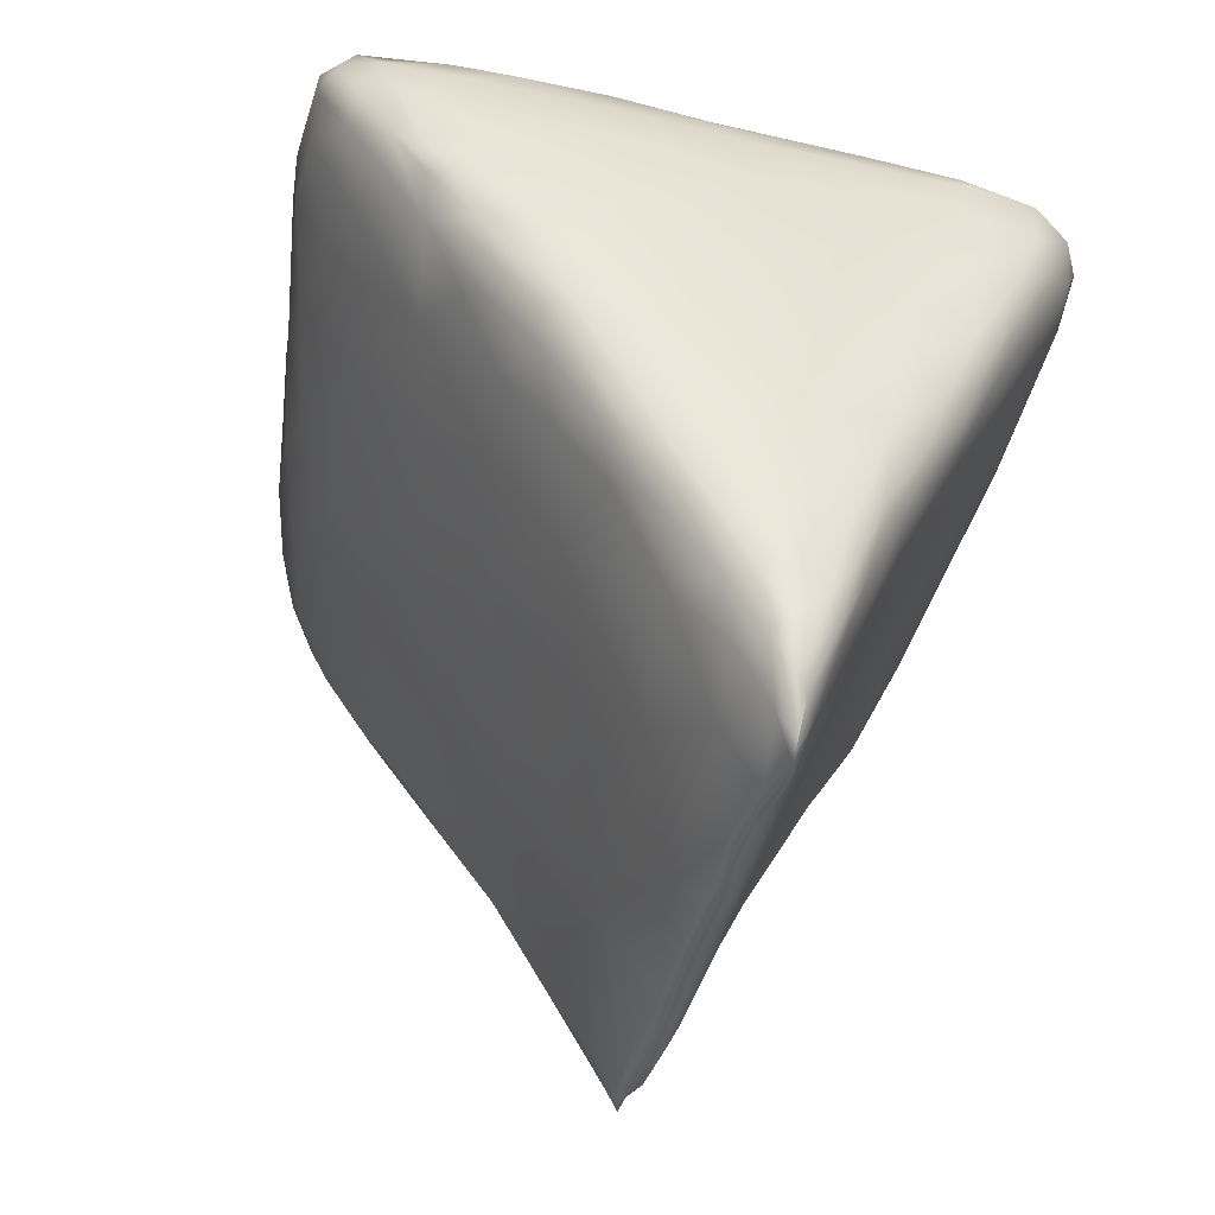
<metadata>
{"format":"obj","ext":"obj","renderer":"f3d","projection":"perspective","resolution":1024,"background":"white","views":[{"elev":-60.0,"azim":-16.9,"up":"+Z"}]}
</metadata>
<code>
o 394
v 7.739 0.5354 3.338
v 7.738 0.5252 3.343
v 7.742 0.5558 3.347
v 7.748 0.5741 3.354
v 7.723 0.4773 3.387
v 7.725 0.4991 3.374
v 7.741 0.4998 3.38
v 7.715 0.5229 3.38
v 7.762 0.5356 3.403
v 7.733 0.6134 3.374
v 7.747 0.6102 3.372
v 7.695 0.4672 3.431
v 7.74 0.4651 3.418
v 7.684 0.5938 3.439
v 7.723 0.6935 3.406
v 7.774 0.632 3.441
v 7.733 0.6944 3.392
v 7.746 0.6728 3.399
v 7.765 0.456 3.458
v 7.774 0.476 3.462
v 7.764 0.7447 3.436
v 7.738 0.7427 3.41
v 7.744 0.7389 3.414
v 7.717 0.4501 3.443
v 7.671 0.503 3.451
v 7.805 0.5079 3.532
v 7.705 0.8108 3.484
v 7.756 0.7966 3.437
v 7.735 0.7977 3.44
v 7.745 0.8013 3.436
v 7.748 0.4361 3.479
v 7.744 0.8667 3.46
v 7.736 0.8765 3.472
v 7.769 0.8222 3.462
v 7.756 0.8558 3.461
v 7.68 0.4374 3.483
v 7.698 0.4116 3.535
v 7.608 0.5179 3.551
v 7.747 0.9353 3.485
v 7.758 0.9293 3.485
v 7.775 0.886 3.493
v 7.641 0.4599 3.513
v 7.821 0.6356 3.578
v 7.637 0.6856 3.557
v 7.789 0.7811 3.508
v 7.775 0.9848 3.514
v 7.743 0.9708 3.504
v 7.759 1.004 3.508
v 7.757 1.047 3.515
v 7.633 0.4188 3.559
v 7.763 0.3987 3.568
v 7.778 0.4228 3.532
v 7.794 0.44 3.539
v 7.57 0.4481 3.605
v 7.833 0.529 3.604
v 7.668 0.8287 3.559
v 7.665 0.9812 3.636
v 7.746 1.099 3.551
v 7.772 1.072 3.527
v 7.764 1.096 3.535
v 7.594 0.425 3.588
v 7.733 0.3754 3.633
v 7.797 0.9228 3.556
v 7.789 1.05 3.56
v 7.713 1.154 3.633
v 7.774 1.136 3.555
v 7.763 1.164 3.562
v 7.754 1.179 3.58
v 7.783 0.378 3.633
v 7.579 0.3992 3.63
v 7.83 0.804 3.633
v 7.597 0.7618 3.66
v 7.803 1.131 3.628
v 7.763 1.197 3.576
v 7.77 1.2 3.603
v 7.629 0.3826 3.652
v 7.804 0.3923 3.623
v 7.831 0.4179 3.636
v 7.847 0.4646 3.652
v 7.531 0.4721 3.664
v 7.83 1.002 3.678
v 7.749 1.2 3.615
v 7.543 0.4119 3.659
v 7.801 1.191 3.667
v 7.789 1.218 3.68
v 7.756 1.227 3.654
v 7.771 1.222 3.655
v 7.503 0.4226 3.707
v 7.515 0.6001 3.729
v 7.861 0.6688 3.706
v 7.663 1.117 3.703
v 7.84 1.115 3.747
v 7.802 0.356 3.71
v 7.532 0.384 3.713
v 7.876 0.3931 3.739
v 7.89 0.4424 3.757
v 7.857 0.5408 3.677
v 7.576 0.8506 3.738
v 7.662 1.172 3.747
v 7.717 1.207 3.698
v 7.82 1.194 3.767
v 7.687 0.3442 3.751
v 7.513 0.4005 3.71
v 7.476 0.4717 3.75
v 7.527 0.7558 3.775
v 7.873 0.877 3.78
v 7.567 0.9818 3.808
v 7.621 1.095 3.773
v 7.824 1.159 3.73
v 7.736 1.226 3.736
v 7.772 1.222 3.713
v 7.543 0.3503 3.789
v 7.852 0.373 3.725
v 7.901 0.5446 3.789
v 7.462 0.359 3.821
v 7.478 0.3902 3.765
v 7.705 1.215 3.761
v 7.797 1.212 3.76
v 7.812 0.3251 3.817
v 7.723 0.3165 3.855
v 7.906 0.7043 3.832
v 7.884 1.059 3.852
v 7.67 1.199 3.794
v 7.592 1.158 3.867
v 7.591 0.3211 3.883
v 7.872 0.3383 3.815
v 7.903 0.3554 3.824
v 7.915 0.3853 3.824
v 7.433 0.4094 3.815
v 7.412 0.4775 3.853
v 7.858 1.15 3.833
v 7.7 1.213 3.835
v 7.77 1.215 3.792
v 7.431 0.3733 3.837
v 7.46 0.7354 3.875
v 7.523 0.8602 3.827
v 7.848 1.187 3.861
v 7.825 1.204 3.863
v 7.957 0.4134 3.916
v 7.415 0.5767 3.882
v 7.955 0.5609 3.926
v 7.962 0.7304 3.974
v 7.6 1.195 3.919
v 7.781 1.212 3.925
v 7.906 0.3031 3.922
v 7.415 0.3296 3.953
v 7.4 0.3551 3.896
v 7.373 0.374 3.907
v 7.373 0.4122 3.9
v 7.927 0.8409 3.909
v 7.477 0.9644 3.945
v 7.928 0.9545 3.931
v 7.548 1.067 3.878
v 7.912 1.141 3.962
v 7.635 1.208 3.928
v 7.687 0.2944 3.959
v 7.807 0.2952 3.93
v 7.922 0.3287 3.891
v 7.944 0.3468 3.908
v 7.877 1.174 3.919
v 7.879 1.192 3.963
v 7.681 1.212 3.958
v 7.351 0.4291 3.93
v 7.322 0.5087 3.995
v 7.37 0.6504 3.977
v 7.518 0.2961 4.029
v 7.958 0.3043 3.979
v 7.296 0.3931 4.01
v 8.018 0.4447 4.054
v 7.383 0.8004 4.019
v 7.973 0.8741 4.026
v 7.502 1.113 3.978
v 7.966 1.03 4.048
v 7.534 1.17 3.98
v 7.879 1.196 4.032
v 7.902 0.2747 4.017
v 7.789 0.272 4.037
v 7.347 0.3557 3.969
v 7.988 0.3258 4.012
v 8.008 0.5839 4.056
v 7.91 1.173 3.999
v 7.516 1.19 4.045
v 7.599 1.202 3.977
v 7.747 1.207 4.021
v 7.31 0.3352 4.029
v 7.605 1.201 4.046
v 7.648 0.2714 4.084
v 7.954 0.282 4.026
v 7.315 0.3217 4.06
v 8.015 0.3583 4.05
v 7.283 0.3508 4.044
v 7.22 0.4528 4.136
v 7.378 0.979 4.101
v 7.425 1.088 4.081
v 7.333 0.3045 4.123
v 8.038 0.2967 4.122
v 7.265 0.6501 4.139
v 8.038 0.72 4.146
v 7.467 1.151 4.067
v 7.949 1.144 4.082
v 7.914 1.177 4.041
v 7.98 0.2572 4.109
v 7.995 0.2849 4.074
v 7.265 0.3397 4.075
v 7.238 0.5313 4.136
v 7.883 0.2498 4.128
v 7.504 0.2784 4.129
v 7.274 0.3322 4.09
v 7.238 0.3456 4.114
v 7.19 0.377 4.182
v 7.304 0.8552 4.164
v 8.017 0.9269 4.14
v 7.586 1.191 4.134
v 7.696 1.197 4.09
v 7.812 1.188 4.115
v 7.749 0.2563 4.128
v 8.054 0.512 4.148
v 7.401 1.147 4.157
v 7.425 1.175 4.166
v 7.937 1.168 4.107
v 7.501 1.188 4.133
v 7.259 0.3266 4.131
v 8.055 0.3665 4.143
v 7.313 0.9877 4.207
v 8.029 1.02 4.188
v 7.344 1.083 4.211
v 8.007 1.089 4.178
v 7.723 1.184 4.147
v 7.983 0.2402 4.176
v 7.909 0.239 4.181
v 8.031 0.2663 4.166
v 7.627 0.2593 4.174
v 7.455 0.2766 4.2
v 7.236 0.32 4.181
v 8.052 0.3012 4.162
v 7.155 0.4367 4.248
v 7.985 1.136 4.179
v 7.799 1.174 4.207
v 7.916 1.165 4.165
v 7.815 0.2464 4.178
v 7.188 0.3414 4.209
v 7.195 0.535 4.211
v 8.073 0.6006 4.216
v 7.236 0.8159 4.262
v 7.279 0.9297 4.239
v 7.352 1.15 4.251
v 7.413 1.182 4.234
v 7.496 1.183 4.205
v 7.6 1.178 4.24
v 7.295 0.2977 4.22
v 8.062 0.3174 4.192
v 7.155 0.3542 4.25
v 8.07 0.4365 4.198
v 7.193 0.6502 4.266
v 8.061 0.9142 4.247
v 8.046 1.039 4.244
v 8.03 1.097 4.252
v 7.893 0.2406 4.198
v 7.777 0.2536 4.219
v 7.604 0.2656 4.218
v 7.962 0.2528 4.207
v 8.041 0.2846 4.206
v 7.149 0.3809 4.26
v 8.068 0.7543 4.235
v 7.913 1.151 4.275
v 7.98 1.131 4.236
v 7.37 1.173 4.262
v 7.48 0.2777 4.246
v 7.366 0.2876 4.248
v 7.596 0.274 4.244
v 8.066 0.3672 4.223
v 7.208 0.3193 4.254
v 7.165 0.3406 4.271
v 8.076 0.505 4.241
v 8.077 0.6579 4.26
v 7.264 0.9787 4.293
v 7.693 1.162 4.305
v 7.891 0.2658 4.239
v 7.738 0.2797 4.253
v 8.019 0.3227 4.24
v 7.289 0.3028 4.267
v 7.378 0.2933 4.267
v 7.521 0.2958 4.268
v 7.181 0.3295 4.285
v 7.145 0.367 4.285
v 8.064 0.4403 4.256
v 8.072 0.5599 4.273
v 7.156 0.5302 4.291
v 8.075 0.8122 4.289
v 8.018 1.103 4.309
v 7.531 1.169 4.313
v 7.357 1.176 4.318
v 7.457 1.174 4.293
v 7.905 0.3474 4.266
v 7.631 0.3274 4.279
v 7.765 0.3838 4.283
v 7.219 0.3238 4.288
v 7.171 0.3665 4.304
v 7.868 0.4564 4.294
v 8.01 0.4277 4.279
v 8.044 0.4445 4.272
v 7.144 0.4309 4.289
v 8.06 0.5067 4.28
v 7.144 0.4861 4.318
v 8.073 0.6711 4.288
v 7.299 1.104 4.31
v 7.328 1.155 4.318
v 7.351 0.3159 4.284
v 7.445 0.3559 4.3
v 7.627 0.4339 4.303
v 7.941 0.4988 4.296
v 7.813 0.5257 4.306
v 8.034 0.5614 4.295
v 8.063 0.5952 4.286
v 7.153 0.5477 4.327
v 7.169 0.6178 4.318
v 8.062 0.6583 4.296
v 7.194 0.7388 4.329
v 8.068 0.7729 4.31
v 7.223 0.8685 4.325
v 8.077 0.9058 4.329
v 8.076 0.9482 4.318
v 7.232 0.9558 4.356
v 7.26 1.052 4.364
v 8.051 1.027 4.29
v 7.973 1.124 4.335
v 7.845 1.142 4.339
v 7.276 0.3568 4.307
v 7.316 0.416 4.328
v 7.15 0.4303 4.311
v 7.46 0.4919 4.329
v 7.155 0.5212 4.332
v 7.612 0.5728 4.329
v 7.489 0.5889 4.344
v 7.177 0.6445 4.343
v 7.784 0.6943 4.337
v 7.95 0.6725 4.321
v 8.037 0.6828 4.308
v 8.035 0.7707 4.323
v 8.06 0.8534 4.332
v 8.058 1.018 4.339
v 8.022 1.086 4.346
v 7.694 1.147 4.359
v 7.37 1.167 4.358
v 7.231 0.4212 4.33
v 7.186 0.4994 4.336
v 7.287 0.5292 4.347
v 7.397 0.6228 4.355
v 7.519 0.6997 4.356
v 7.696 0.7861 4.355
v 7.195 0.7655 4.36
v 7.92 0.81 4.348
v 8.012 0.8374 4.342
v 7.214 0.8576 4.357
v 8.051 0.9319 4.346
v 7.227 0.9244 4.377
v 7.245 0.9975 4.379
v 7.261 1.056 4.393
v 7.293 1.127 4.366
v 7.913 1.126 4.358
v 7.953 1.099 4.37
v 7.801 1.126 4.373
v 7.325 1.156 4.361
v 7.527 1.156 4.354
v 7.18 0.5984 4.349
v 7.213 0.6259 4.361
v 7.296 0.6992 4.371
v 7.197 0.7089 4.361
v 7.419 0.8329 4.384
v 7.851 0.8426 4.357
v 7.212 0.8171 4.37
v 7.607 0.8958 4.381
v 7.951 0.9404 4.367
v 7.769 0.9299 4.377
v 8.029 1.013 4.368
v 8.02 1.055 4.361
v 7.278 1.101 4.388
v 7.502 1.145 4.388
v 7.615 1.137 4.379
v 7.301 1.132 4.388
v 7.332 1.148 4.383
v 7.415 1.139 4.387
v 7.23 0.7673 4.375
v 7.295 0.8657 4.393
v 7.245 0.8932 4.386
v 7.261 1.012 4.396
v 7.512 1.01 4.404
v 7.678 0.9983 4.394
v 7.835 1.026 4.391
v 7.962 1.024 4.382
v 7.984 1.054 4.374
v 7.915 1.061 4.382
v 7.647 1.113 4.395
v 7.801 1.087 4.386
v 7.516 1.123 4.394
v 7.365 0.9843 4.406
v 7.293 0.9719 4.401
v 7.316 1.052 4.41
v 7.286 1.081 4.396
v 7.423 1.076 4.404
v 7.549 1.084 4.401
v 7.671 1.054 4.395
v 7.342 1.107 4.392
f 1 2 3
f 4 1 3
f 5 6 7
f 7 6 2
f 2 6 8
f 7 2 1
f 1 9 7
f 3 2 8
f 9 1 4
f 3 8 10
f 4 3 11
f 11 3 10
f 6 5 12
f 7 13 5
f 6 12 8
f 10 8 14
f 15 10 14
f 4 16 9
f 11 16 4
f 17 10 15
f 10 18 11
f 17 18 10
f 18 16 11
f 19 7 20
f 7 9 20
f 18 21 16
f 17 15 22
f 17 23 18
f 23 21 18
f 23 17 22
f 12 5 24
f 13 24 5
f 13 7 19
f 12 25 8
f 25 14 8
f 16 26 9
f 27 15 14
f 21 23 28
f 22 15 29
f 23 22 30
f 22 29 30
f 23 30 28
f 31 24 13
f 31 13 19
f 20 9 26
f 29 15 27
f 32 29 33
f 32 30 29
f 28 34 21
f 28 30 35
f 35 34 28
f 32 35 30
f 12 24 36
f 24 37 36
f 24 31 37
f 25 38 14
f 33 29 27
f 33 39 32
f 35 32 40
f 40 32 39
f 41 34 35
f 40 41 35
f 42 12 36
f 42 25 12
f 25 42 38
f 16 43 26
f 14 44 27
f 43 16 45
f 16 21 45
f 21 34 45
f 45 34 41
f 41 40 46
f 47 39 33
f 40 39 48
f 48 39 47
f 47 49 48
f 48 46 40
f 50 36 37
f 31 51 37
f 31 52 51
f 31 19 52
f 53 52 19
f 19 20 53
f 53 20 26
f 38 42 54
f 14 38 44
f 43 55 26
f 56 27 44
f 47 33 27
f 47 27 57
f 57 27 56
f 49 47 58
f 46 48 59
f 60 49 58
f 48 49 60
f 60 59 48
f 42 50 61
f 42 36 50
f 37 51 62
f 42 61 54
f 45 41 63
f 41 46 63
f 63 46 64
f 57 58 47
f 59 64 46
f 65 58 57
f 59 60 66
f 66 64 59
f 67 58 68
f 60 58 67
f 66 60 67
f 62 51 69
f 61 50 70
f 43 45 71
f 44 72 56
f 68 58 65
f 64 66 73
f 68 74 67
f 66 67 75
f 74 75 67
f 62 76 37
f 51 77 69
f 51 52 77
f 52 53 77
f 78 53 26
f 26 55 79
f 80 38 54
f 45 63 71
f 63 64 81
f 73 81 64
f 66 75 73
f 68 65 82
f 74 68 82
f 74 82 75
f 70 50 76
f 50 37 76
f 61 70 83
f 77 53 78
f 54 61 83
f 26 79 78
f 71 63 81
f 73 75 84
f 84 75 85
f 82 86 75
f 87 75 86
f 85 75 87
f 88 54 83
f 80 54 88
f 80 89 38
f 38 89 44
f 72 44 89
f 43 71 90
f 72 57 56
f 91 65 57
f 81 73 92
f 69 93 62
f 94 70 76
f 78 79 95
f 96 95 79
f 79 55 97
f 55 43 97
f 97 43 90
f 57 72 98
f 99 65 91
f 99 100 65
f 100 82 65
f 85 101 84
f 82 100 86
f 62 102 76
f 83 94 103
f 83 70 94
f 83 103 88
f 89 80 104
f 72 89 105
f 90 71 106
f 71 81 106
f 98 107 57
f 57 108 91
f 92 73 109
f 73 84 109
f 84 101 109
f 86 110 111
f 87 86 111
f 94 76 112
f 93 102 62
f 77 93 69
f 113 93 77
f 78 113 77
f 95 113 78
f 88 104 80
f 79 97 96
f 96 97 114
f 114 97 90
f 107 108 57
f 86 100 110
f 87 111 85
f 94 115 116
f 115 94 112
f 94 116 103
f 103 116 88
f 100 117 110
f 118 85 111
f 93 119 102
f 102 119 120
f 76 102 112
f 121 114 90
f 98 72 105
f 81 92 122
f 91 108 99
f 123 99 124
f 99 123 100
f 100 123 117
f 118 101 85
f 102 125 112
f 113 126 93
f 127 113 95
f 95 96 128
f 129 88 116
f 129 104 88
f 89 104 130
f 81 122 106
f 92 109 131
f 124 99 108
f 131 109 101
f 132 117 123
f 111 110 133
f 133 118 111
f 125 102 120
f 119 93 126
f 126 113 127
f 116 115 134
f 129 116 134
f 95 128 127
f 135 105 89
f 121 90 106
f 105 136 98
f 107 98 136
f 131 101 137
f 101 138 137
f 133 138 118
f 138 101 118
f 110 117 132
f 110 132 133
f 128 96 139
f 130 104 129
f 130 140 89
f 114 121 141
f 135 89 140
f 142 141 121
f 135 136 105
f 122 92 131
f 124 143 123
f 123 143 132
f 133 144 138
f 126 145 119
f 112 146 115
f 134 147 148
f 115 147 134
f 134 148 129
f 129 148 149
f 130 129 149
f 139 96 114
f 121 106 150
f 107 136 151
f 106 122 152
f 108 107 153
f 122 131 154
f 124 108 153
f 143 155 132
f 133 132 144
f 146 112 125
f 120 156 125
f 119 157 120
f 120 157 156
f 119 145 157
f 147 115 146
f 126 127 158
f 127 128 159
f 139 114 141
f 151 136 135
f 150 106 152
f 131 137 160
f 161 137 138
f 132 155 162
f 126 158 145
f 127 159 158
f 128 139 159
f 149 163 130
f 164 130 163
f 140 130 164
f 140 165 135
f 121 150 142
f 151 153 107
f 131 160 154
f 161 160 137
f 125 156 166
f 159 167 158
f 149 148 168
f 169 139 141
f 165 140 164
f 135 165 170
f 152 171 150
f 172 153 151
f 152 122 173
f 153 172 124
f 124 172 174
f 124 174 143
f 132 162 144
f 138 144 175
f 138 175 161
f 157 176 177
f 157 145 176
f 158 167 145
f 148 147 178
f 178 147 146
f 167 159 179
f 148 178 168
f 139 179 159
f 149 168 163
f 169 141 180
f 171 142 150
f 170 151 135
f 122 154 173
f 154 160 181
f 143 174 182
f 181 160 161
f 143 182 183
f 143 183 155
f 155 183 162
f 144 184 175
f 157 177 156
f 125 166 146
f 185 178 146
f 164 163 168
f 141 142 180
f 152 173 171
f 162 183 186
f 144 162 184
f 187 156 177
f 188 176 145
f 145 167 188
f 185 146 189
f 179 139 190
f 168 178 191
f 164 168 192
f 151 170 193
f 172 151 194
f 166 195 146
f 185 191 178
f 179 190 196
f 190 139 169
f 197 165 164
f 180 142 198
f 142 171 198
f 193 194 151
f 174 172 199
f 200 154 181
f 162 186 184
f 201 181 161
f 175 201 161
f 188 202 176
f 202 188 203
f 156 187 166
f 167 179 203
f 188 167 203
f 146 195 189
f 185 204 191
f 164 192 205
f 197 164 205
f 170 165 197
f 173 154 200
f 199 172 194
f 174 199 182
f 183 182 186
f 176 206 177
f 176 202 206
f 195 166 207
f 187 207 166
f 196 203 179
f 185 189 208
f 208 204 185
f 191 204 209
f 191 209 168
f 209 210 168
f 168 210 192
f 193 170 211
f 212 171 173
f 200 181 201
f 186 213 214
f 184 186 214
f 184 214 215
f 175 184 215
f 177 206 216
f 189 195 208
f 180 217 169
f 197 211 170
f 171 212 198
f 218 199 194
f 199 219 182
f 201 175 220
f 220 200 201
f 182 221 186
f 177 216 187
f 208 222 209
f 208 209 204
f 223 196 190
f 169 223 190
f 217 180 198
f 193 211 224
f 212 173 225
f 226 193 224
f 193 226 194
f 173 200 227
f 182 219 221
f 214 213 228
f 214 228 215
f 186 221 213
f 206 229 230
f 202 229 206
f 202 231 229
f 187 232 207
f 202 203 231
f 196 231 203
f 195 207 233
f 208 195 222
f 222 234 209
f 196 223 235
f 210 236 192
f 173 227 225
f 218 194 226
f 219 199 218
f 237 200 220
f 215 228 238
f 175 215 239
f 175 239 220
f 206 240 216
f 206 230 240
f 232 187 216
f 240 232 216
f 235 231 196
f 209 234 241
f 210 209 241
f 223 169 217
f 242 192 236
f 192 242 205
f 217 198 243
f 197 205 242
f 211 197 244
f 224 211 245
f 227 200 237
f 246 219 218
f 220 239 237
f 221 247 248
f 221 248 213
f 228 213 249
f 239 215 238
f 207 232 233
f 195 233 250
f 250 234 195
f 234 222 195
f 235 223 251
f 210 241 252
f 251 223 253
f 223 217 253
f 254 197 242
f 255 198 212
f 225 227 256
f 256 227 257
f 218 226 246
f 237 257 227
f 249 238 228
f 221 219 247
f 213 248 249
f 229 258 230
f 240 259 232
f 232 259 260
f 230 258 240
f 240 258 259
f 229 261 258
f 231 261 229
f 262 261 231
f 232 260 233
f 231 251 262
f 235 251 231
f 252 263 210
f 263 236 210
f 217 243 253
f 197 254 244
f 243 198 264
f 245 211 244
f 264 198 255
f 212 225 255
f 238 265 239
f 237 239 266
f 239 265 266
f 219 246 267
f 219 267 247
f 258 261 259
f 260 268 233
f 233 268 269
f 260 270 268
f 259 270 260
f 269 250 233
f 262 251 271
f 241 272 273
f 241 234 272
f 272 234 250
f 241 273 252
f 251 253 271
f 271 253 274
f 253 243 274
f 274 243 275
f 243 264 275
f 255 225 256
f 224 245 276
f 266 257 237
f 238 249 277
f 259 261 278
f 259 279 270
f 278 279 259
f 280 278 261
f 280 261 262
f 272 250 281
f 250 269 281
f 268 282 269
f 283 282 268
f 270 283 268
f 279 283 270
f 262 271 280
f 272 284 273
f 252 273 285
f 286 280 271
f 263 252 285
f 271 274 286
f 286 274 287
f 236 288 242
f 274 275 287
f 275 264 289
f 255 289 264
f 224 276 226
f 266 290 257
f 249 291 277
f 238 277 265
f 267 292 247
f 248 247 293
f 249 248 293
f 279 278 294
f 278 280 294
f 269 282 281
f 283 279 295
f 296 295 279
f 294 296 279
f 281 297 272
f 297 284 272
f 273 298 285
f 298 273 284
f 294 299 296
f 280 300 294
f 301 300 280
f 280 286 301
f 285 302 263
f 263 302 236
f 303 301 286
f 288 236 302
f 304 288 302
f 286 287 303
f 242 288 254
f 287 275 305
f 275 289 305
f 245 244 276
f 306 226 276
f 246 226 306
f 246 306 307
f 265 290 266
f 307 267 246
f 267 307 292
f 247 292 293
f 281 282 308
f 308 282 283
f 308 297 281
f 297 298 284
f 283 309 308
f 295 309 283
f 310 309 295
f 296 310 295
f 300 311 294
f 312 310 296
f 311 299 294
f 300 313 311
f 301 313 300
f 299 312 296
f 301 303 313
f 314 313 303
f 304 315 288
f 303 287 314
f 288 315 316
f 316 254 288
f 317 314 305
f 314 287 305
f 318 254 316
f 254 318 244
f 319 317 305
f 305 289 319
f 320 244 318
f 319 289 321
f 321 289 322
f 244 320 276
f 320 323 276
f 289 255 322
f 324 276 323
f 322 255 325
f 255 256 325
f 256 257 325
f 290 265 326
f 265 277 327
f 265 327 326
f 249 293 291
f 297 308 328
f 298 297 328
f 309 328 308
f 309 329 328
f 285 298 330
f 285 330 302
f 309 331 329
f 310 331 309
f 302 330 304
f 304 330 332
f 310 333 331
f 333 334 331
f 312 333 310
f 312 299 311
f 304 332 315
f 315 335 316
f 314 317 313
f 312 336 333
f 311 337 312
f 313 337 311
f 337 336 312
f 313 338 337
f 317 338 313
f 316 335 318
f 339 337 338
f 317 319 338
f 338 319 339
f 340 339 319
f 319 321 340
f 324 306 276
f 325 290 341
f 257 290 325
f 326 342 290
f 277 343 327
f 293 292 344
f 298 328 345
f 298 346 330
f 298 345 346
f 329 345 328
f 330 346 332
f 329 347 345
f 331 347 329
f 331 348 347
f 334 348 331
f 349 348 334
f 333 349 334
f 332 335 315
f 333 350 349
f 336 350 333
f 335 351 318
f 337 352 336
f 353 352 337
f 351 354 318
f 339 353 337
f 339 340 353
f 318 354 320
f 354 323 320
f 340 355 353
f 354 356 323
f 340 321 355
f 323 356 357
f 321 322 341
f 322 325 341
f 323 357 324
f 358 324 357
f 290 342 341
f 359 306 324
f 360 361 326
f 326 361 342
f 359 307 306
f 343 362 327
f 362 360 327
f 326 327 360
f 307 359 363
f 344 364 293
f 291 293 364
f 277 291 364
f 277 364 343
f 292 307 363
f 292 363 344
f 346 365 332
f 345 347 346
f 346 366 365
f 347 366 346
f 332 365 335
f 347 367 366
f 348 367 347
f 365 368 335
f 368 365 366
f 369 367 348
f 349 369 348
f 335 368 351
f 350 336 370
f 371 351 368
f 349 372 369
f 336 352 370
f 354 351 371
f 350 372 349
f 370 352 373
f 352 353 373
f 374 372 350
f 370 374 350
f 354 371 356
f 373 374 370
f 355 373 353
f 375 373 355
f 321 341 355
f 355 341 375
f 376 375 341
f 376 341 342
f 358 377 324
f 324 377 359
f 362 361 360
f 376 342 361
f 378 379 364
f 364 379 343
f 379 362 343
f 363 359 380
f 363 380 381
f 381 382 344
f 364 344 382
f 344 363 381
f 366 383 368
f 367 383 366
f 384 383 367
f 383 385 371
f 368 383 371
f 369 384 367
f 385 383 384
f 371 385 356
f 356 385 386
f 356 386 357
f 369 372 387
f 388 387 372
f 374 388 372
f 386 358 357
f 373 389 374
f 390 389 373
f 375 390 373
f 374 389 388
f 375 391 390
f 375 376 391
f 390 392 389
f 391 392 390
f 391 361 392
f 376 361 391
f 393 394 362
f 361 362 394
f 392 361 394
f 378 382 395
f 378 395 379
f 395 393 379
f 377 380 359
f 378 364 382
f 362 379 393
f 384 369 396
f 384 397 385
f 396 397 384
f 385 397 386
f 369 387 396
f 396 398 397
f 397 398 386
f 386 399 358
f 398 399 386
f 400 398 396
f 387 400 396
f 401 400 387
f 388 402 387
f 402 401 387
f 389 402 388
f 358 399 377
f 389 394 402
f 392 394 389
f 400 403 398
f 401 395 400
f 402 393 401
f 393 395 401
f 394 393 402
f 399 380 377
f 403 380 399
f 400 382 403
f 395 382 400
f 403 381 380
f 382 381 403
f 403 399 398

</code>
